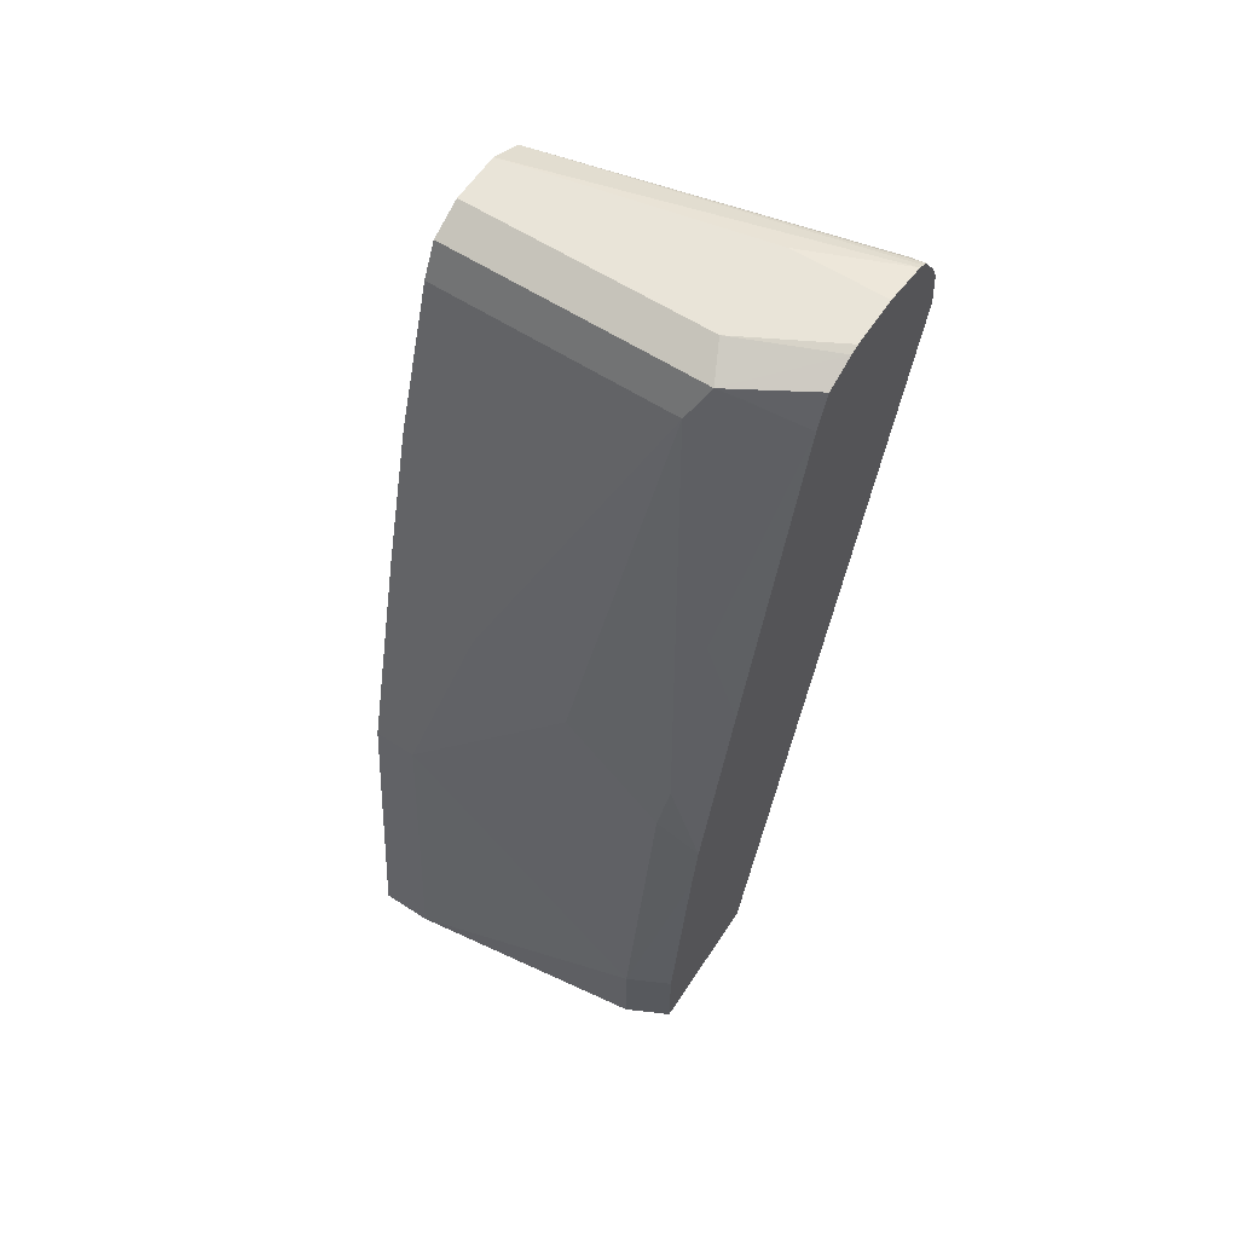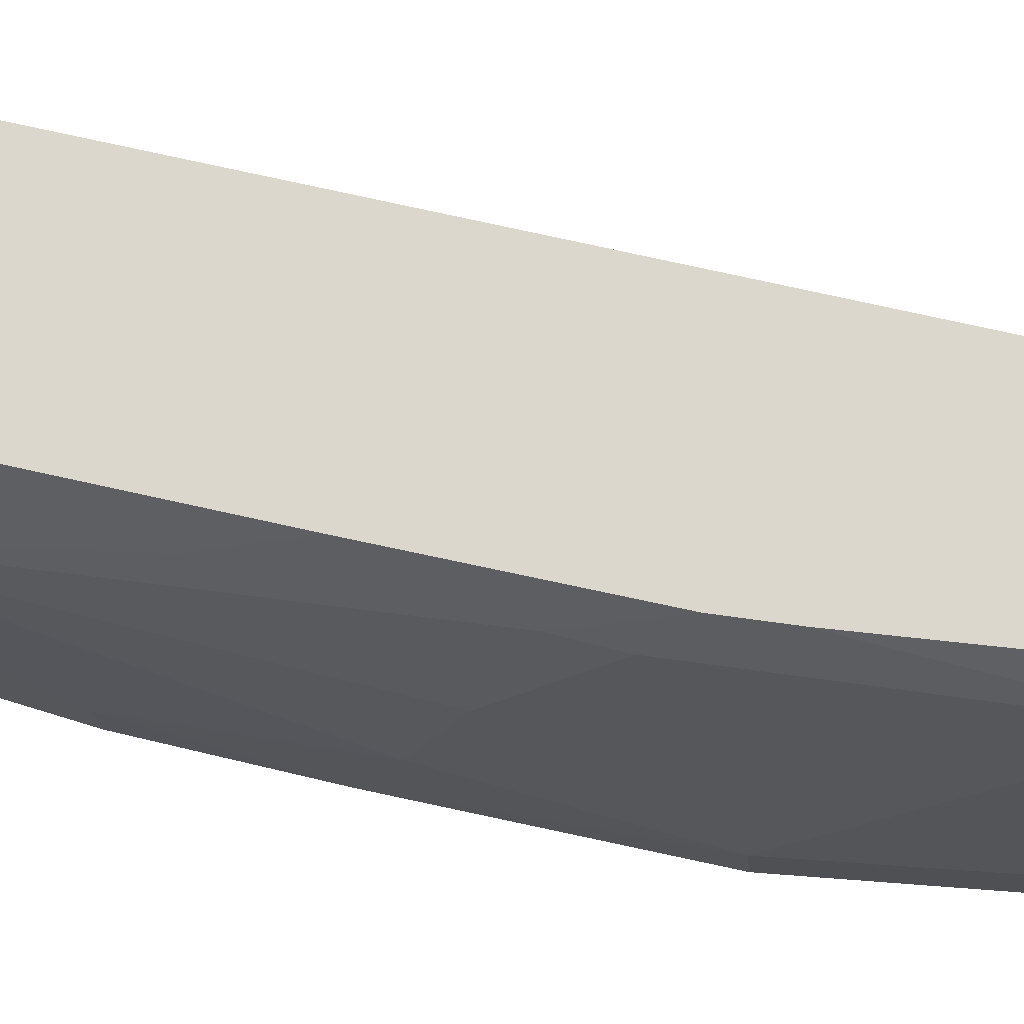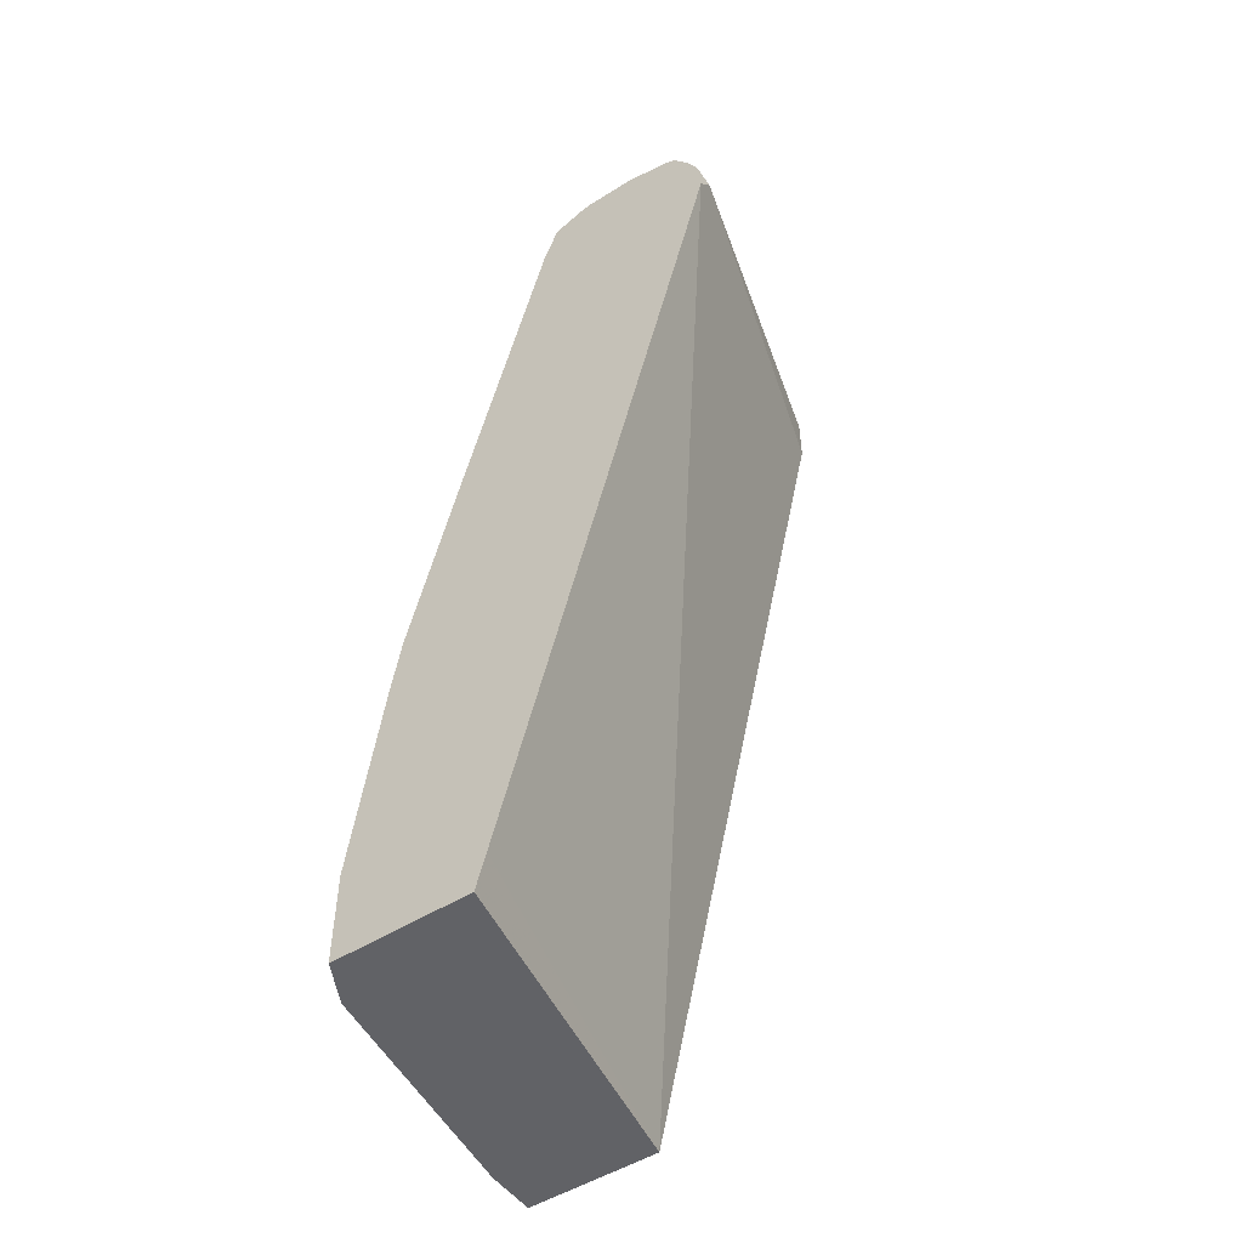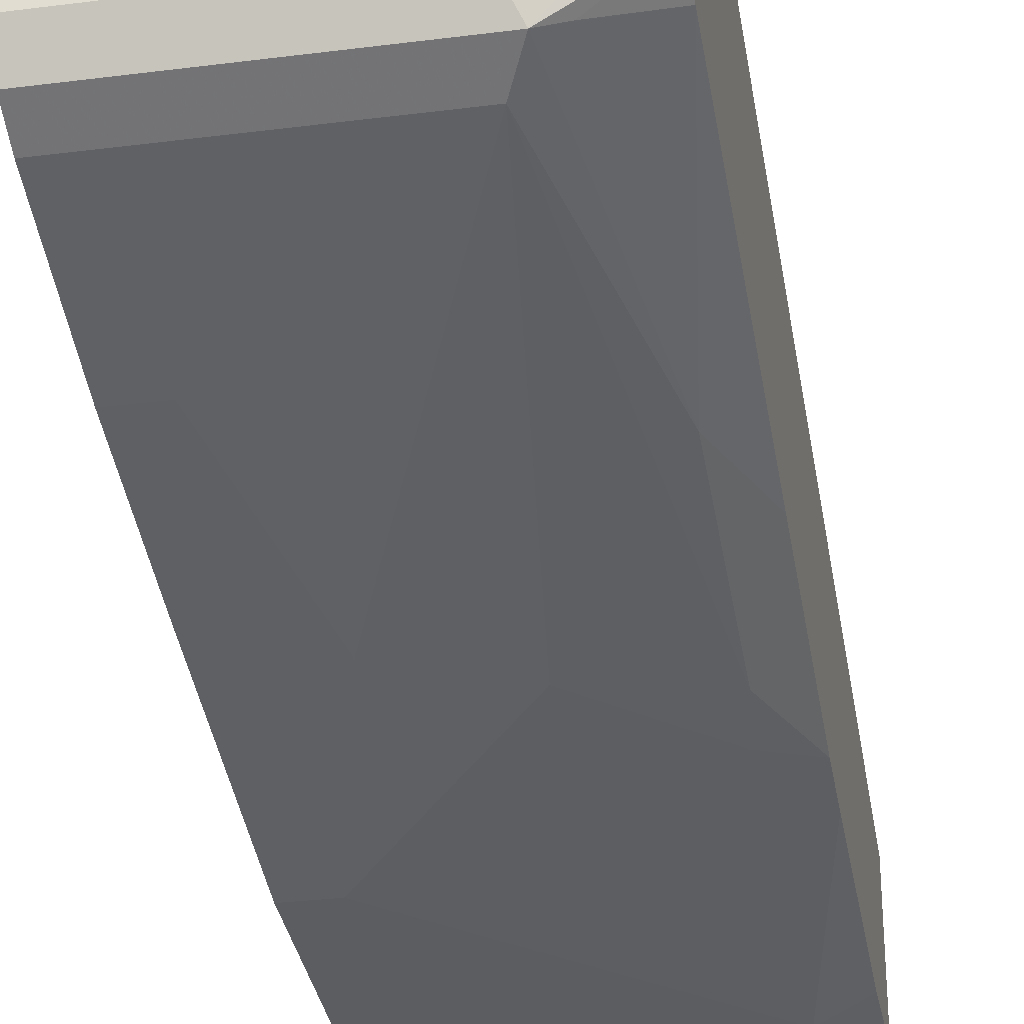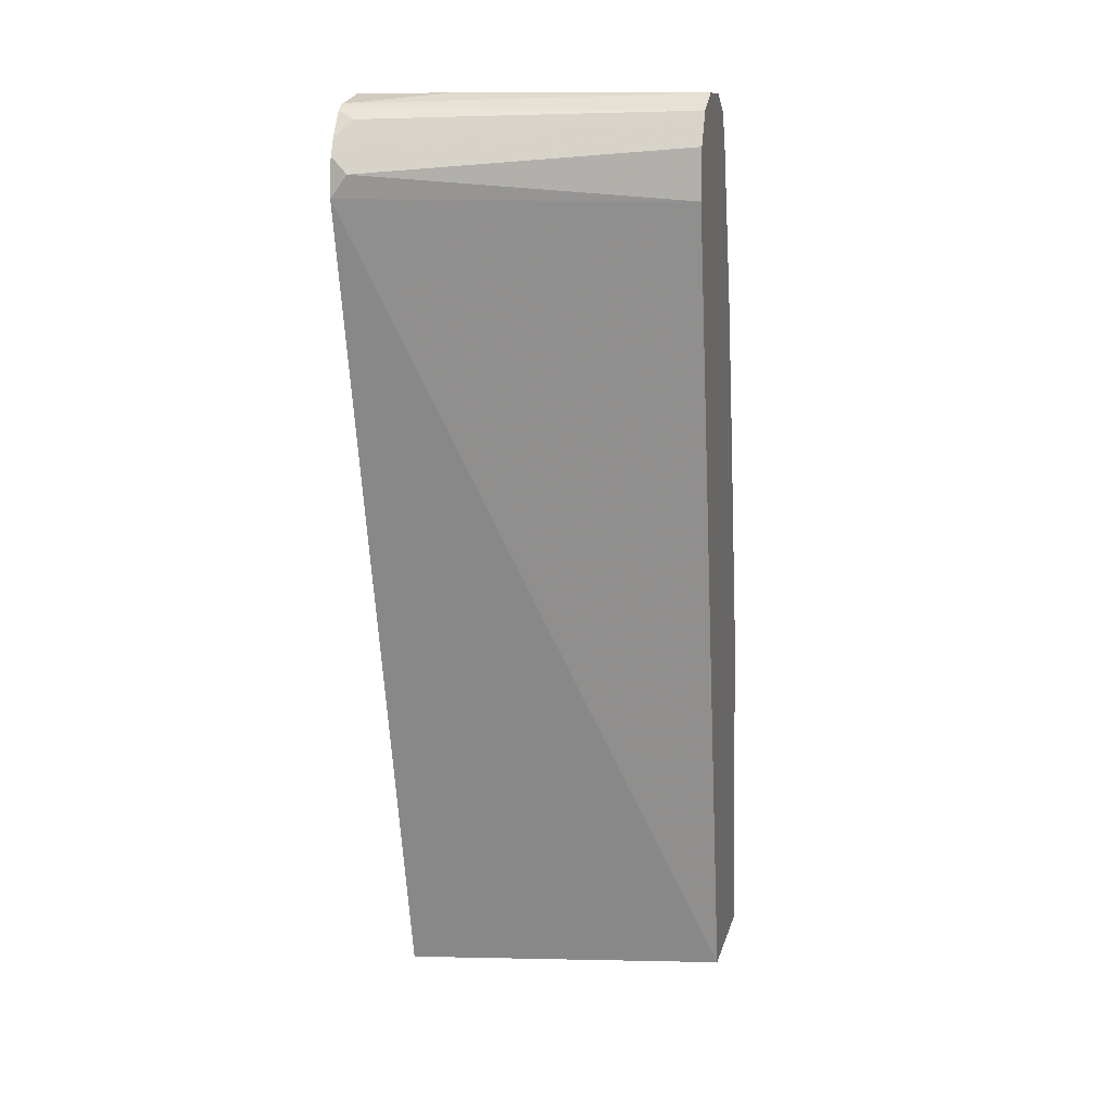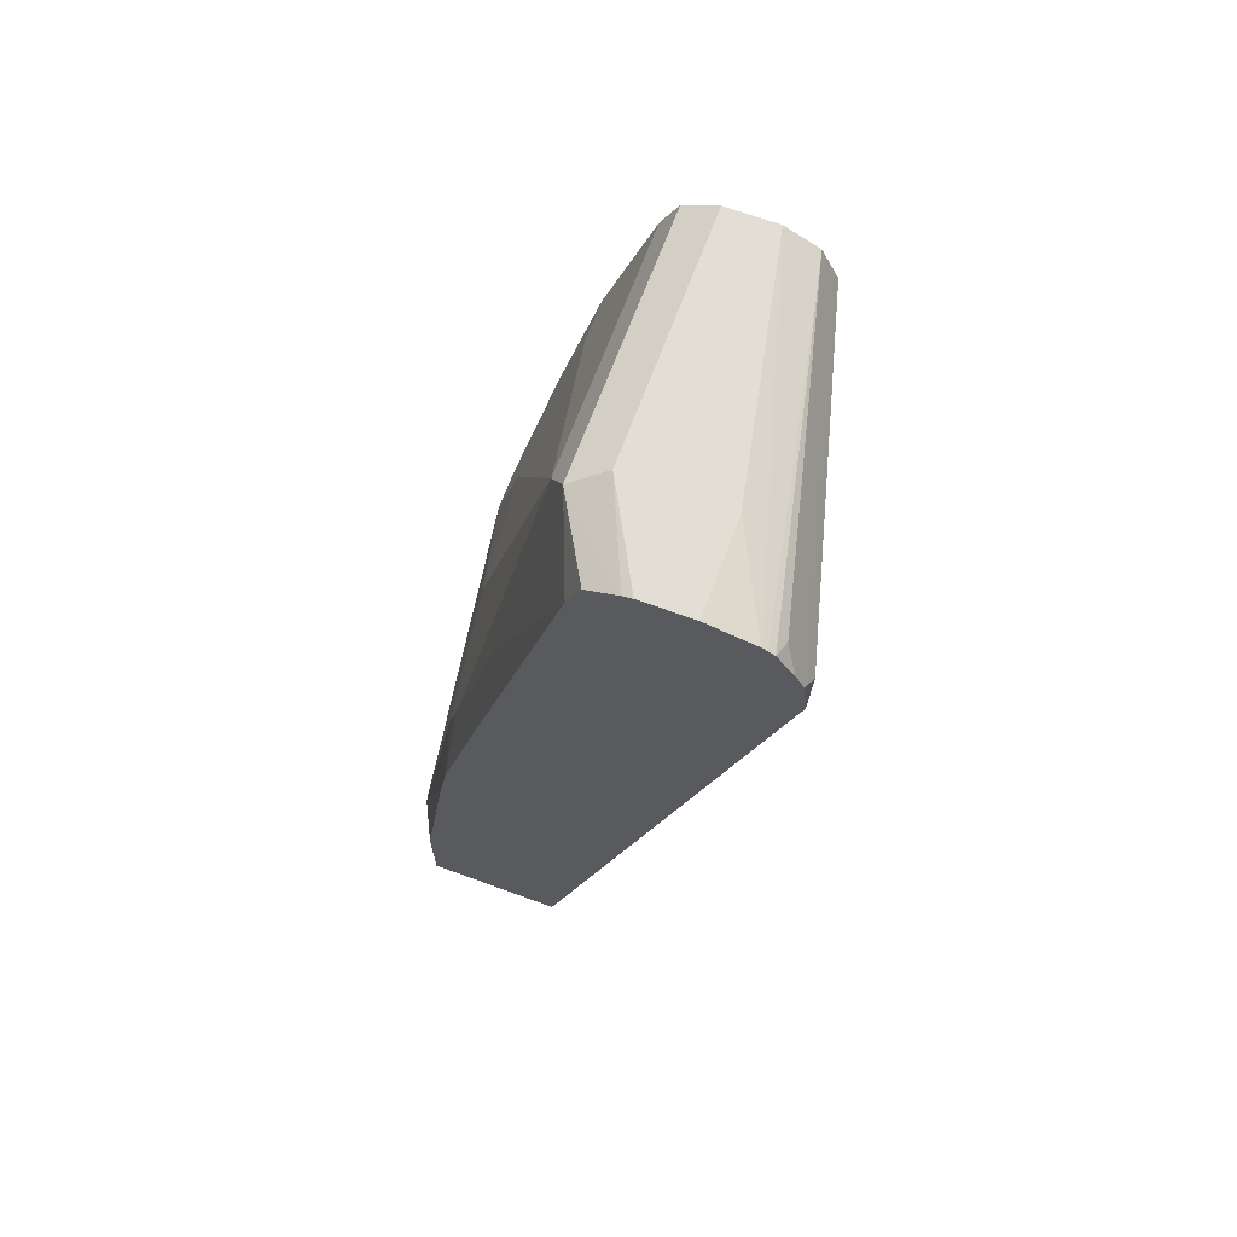
<metadata>
{"format":"obj","ext":"obj","renderer":"f3d","projection":"perspective","resolution":1024,"background":"white","views":[{"elev":60.4,"azim":-146.7,"up":"+Y"},{"elev":-19.2,"azim":-84.6,"up":"+Z"},{"elev":-50.7,"azim":-55.5,"up":"+Y"},{"elev":-30.4,"azim":-169.5,"up":"+Z"},{"elev":11.9,"azim":12.8,"up":"+Y"},{"elev":67.3,"azim":-69.8,"up":"+Y"}]}
</metadata>
<code>
v -0.225 0.6933 -0.4692
v -0.005027 0.6914 -0.5269
v -0.214 0.7079 -0.4692
v -0.225 0.7189 -0.472
v -0.225 0.1599 -0.6131
v -0.005027 0.1363 -0.6586
v -0.005027 0.7244 -0.5269
v -0.225 0.7244 -0.4747
v -0.225 0.1363 -0.6195
v -0.005027 0.1363 -0.7468
v -0.005027 0.743 -0.5362
v -0.225 0.7299 -0.4775
v -0.225 0.1363 -0.7106
v -0.03819 0.1363 -0.7468
v -0.005027 0.3622 -0.7244
v -0.005027 0.7463 -0.5378
v -0.214 0.7409 -0.4857
v -0.225 0.7463 -0.4885
v -0.2195 0.1363 -0.7134
v -0.225 0.1976 -0.7106
v -0.1976 0.1363 -0.7244
v -0.1976 0.1976 -0.7244
v -0.1317 0.2635 -0.7244
v -0.06587 0.3293 -0.7244
v -0.03294 0.3622 -0.7244
v -0.005501 0.5213 -0.686
v -0.005027 0.5213 -0.6859
v -0.005027 0.7573 -0.5598
v -0.225 0.7486 -0.4923
v -0.2195 0.1976 -0.7134
v -0.225 0.3348 -0.6915
v -0.1976 0.3952 -0.6915
v -0.1646 0.4281 -0.6915
v -0.1317 0.4609 -0.6915
v -0.06587 0.4939 -0.6915
v -0.03294 0.6256 -0.6586
v -0.005027 0.6256 -0.6586
v -0.005027 0.5218 -0.6858
v -0.005027 0.7573 -0.5927
v -0.1646 0.7573 -0.5269
v -0.225 0.7505 -0.496
v -0.225 0.3707 -0.6854
v -0.2017 0.4281 -0.6832
v -0.1646 0.7244 -0.6256
v -0.005027 0.7244 -0.6256
v -0.1646 0.7573 -0.5927
v -0.005027 0.7463 -0.6146
v -0.225 0.7573 -0.5269
v -0.225 0.5024 -0.6524
v -0.2017 0.5597 -0.6503
v -0.1756 0.7463 -0.6146
v -0.225 0.7558 -0.566
v -0.225 0.7573 -0.5598
v -0.225 0.7244 -0.5955
v -0.1893 0.7409 -0.6091
v -0.225 0.7475 -0.5863
f 25 34 35
f 25 35 26
f 26 35 36
f 26 36 37
f 28 39 46
f 26 38 27
f 28 46 53
f 28 53 48
f 25 33 34
f 26 37 38
f 28 48 40
f 15 26 27
f 23 33 24
f 22 33 23
f 22 32 33
f 22 31 32
f 22 30 31
f 20 31 30
f 19 22 21
f 19 30 22
f 16 18 17
f 16 29 18
f 16 28 29
f 28 40 41
f 24 33 25
f 28 41 29
f 42 50 43
f 32 42 43
f 15 25 26
f 51 56 52
f 54 56 55
f 51 55 56
f 51 54 55
f 50 54 51
f 49 54 50
f 46 51 52
f 46 52 53
f 44 47 45
f 44 51 47
f 31 42 32
f 44 50 51
f 42 49 50
f 40 48 41
f 39 51 46
f 39 47 51
f 36 45 37
f 36 44 45
f 35 44 36
f 34 44 35
f 33 44 34
f 33 43 44
f 32 43 33
f 43 50 44
f 14 24 25
f 1 3 4
f 14 22 23
f 2 10 15
f 2 6 10
f 2 7 3
f 1 6 2
f 1 5 6
f 1 9 5
f 1 13 9
f 1 20 13
f 1 31 20
f 1 42 31
f 1 49 42
f 1 56 54
f 1 52 56
f 1 53 52
f 1 48 53
f 1 41 48
f 1 29 41
f 1 18 29
f 1 12 18
f 1 8 12
f 1 4 8
f 1 2 3
f 14 23 24
f 2 15 27
f 2 27 38
f 1 54 49
f 2 37 45
f 14 21 22
f 2 38 37
f 13 30 19
f 13 20 30
f 12 17 18
f 12 16 17
f 11 16 12
f 10 14 25
f 8 11 12
f 7 11 8
f 6 14 10
f 6 21 14
f 10 25 15
f 6 19 21
f 2 47 39
f 2 39 28
f 2 28 16
f 2 45 47
f 2 11 7
f 2 16 11
f 4 7 8
f 5 9 6
f 6 9 13
f 6 13 19
f 3 7 4

</code>
